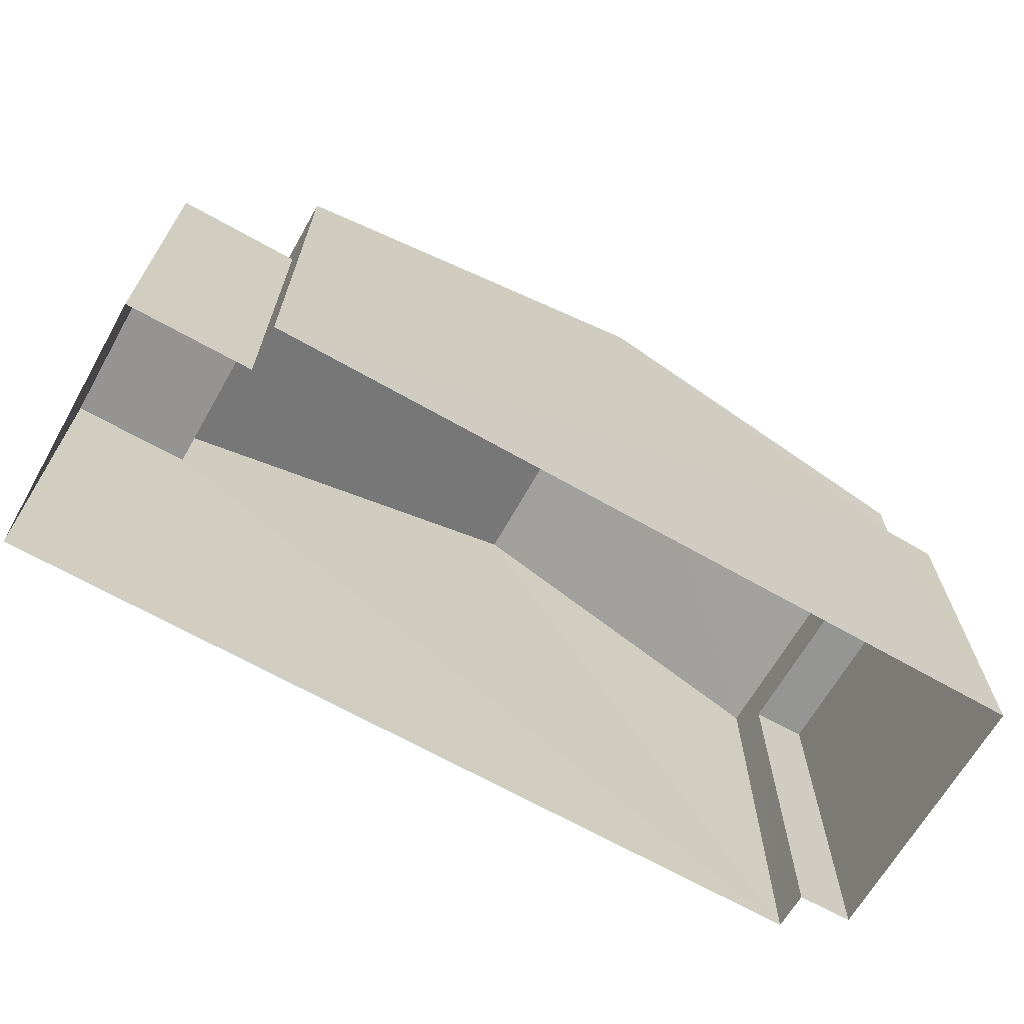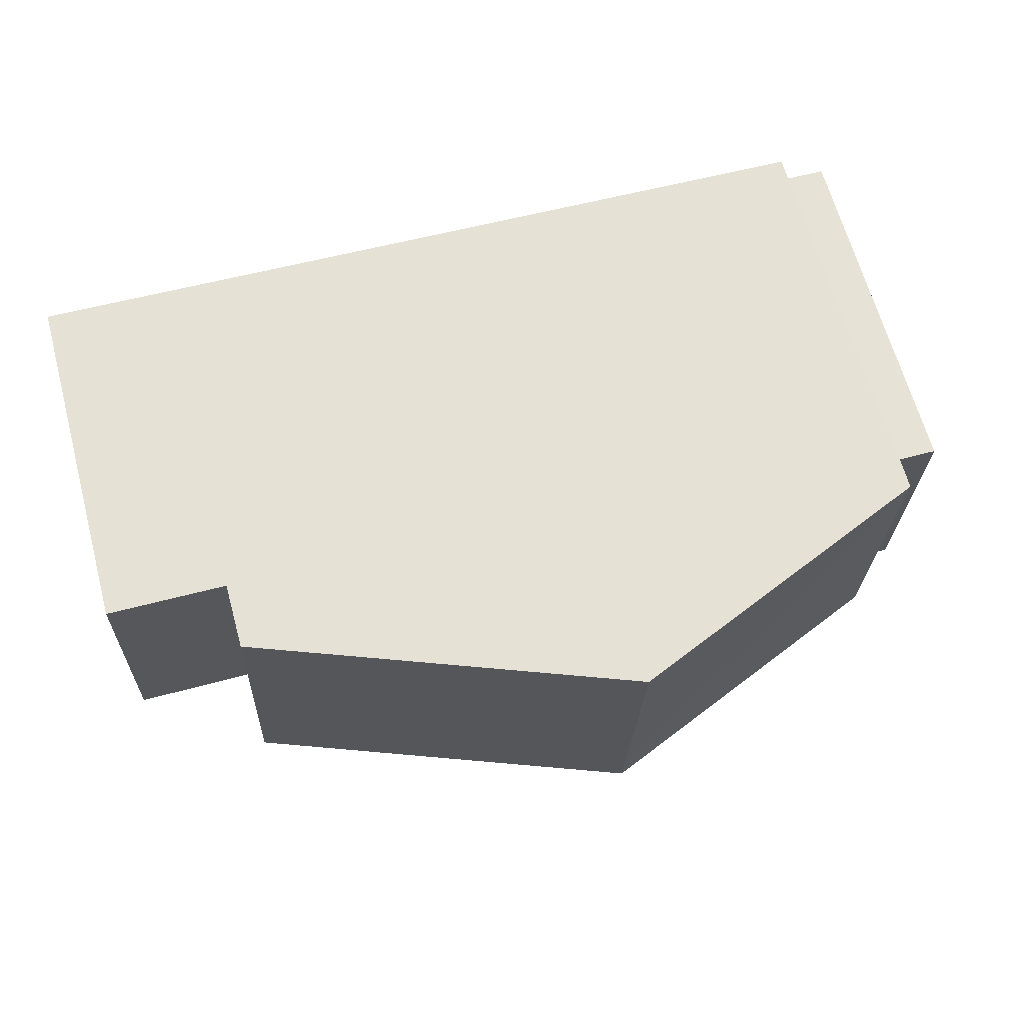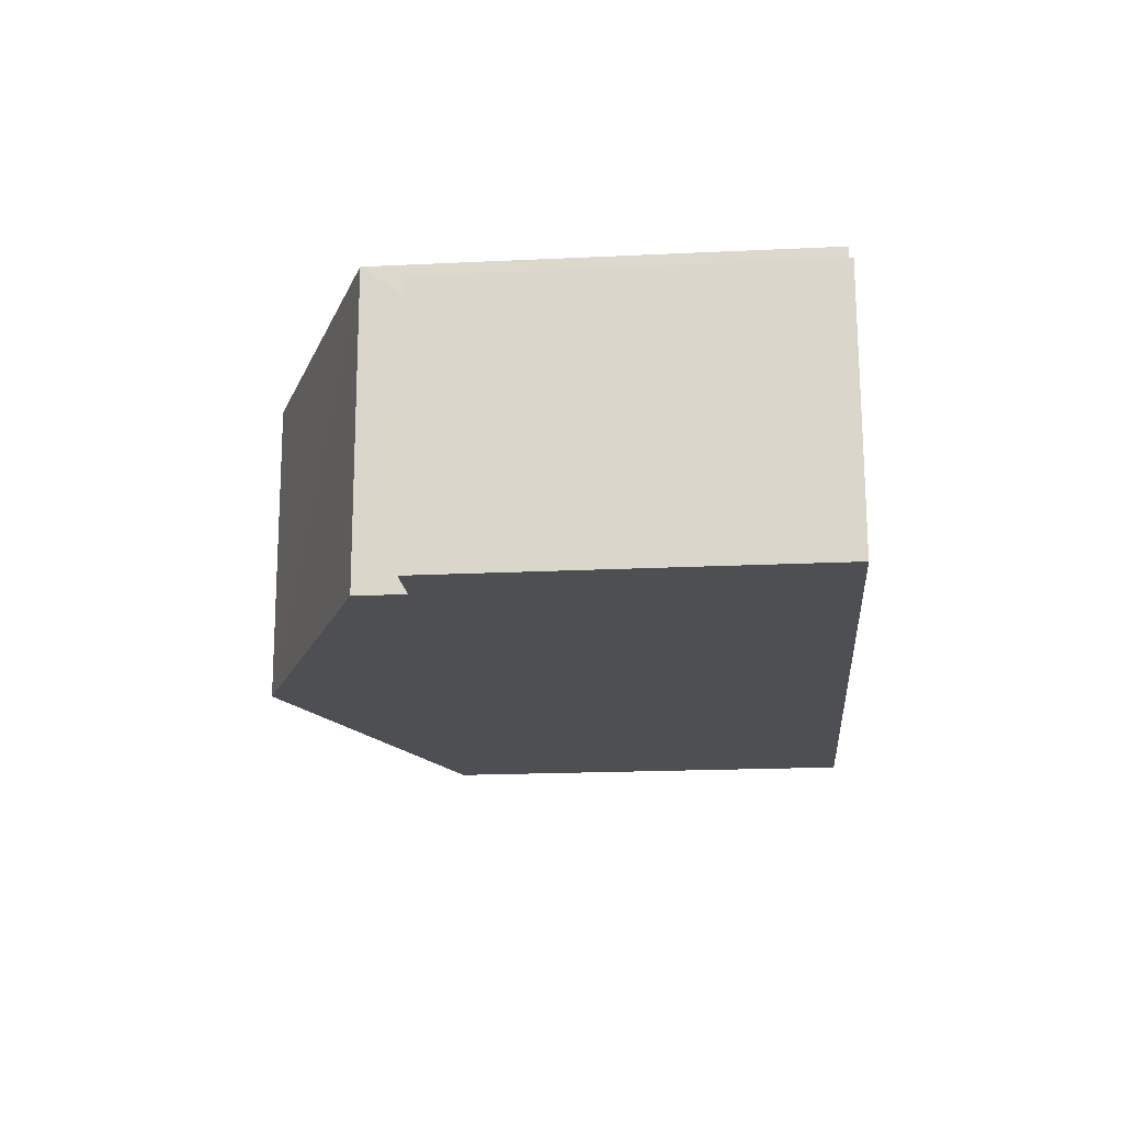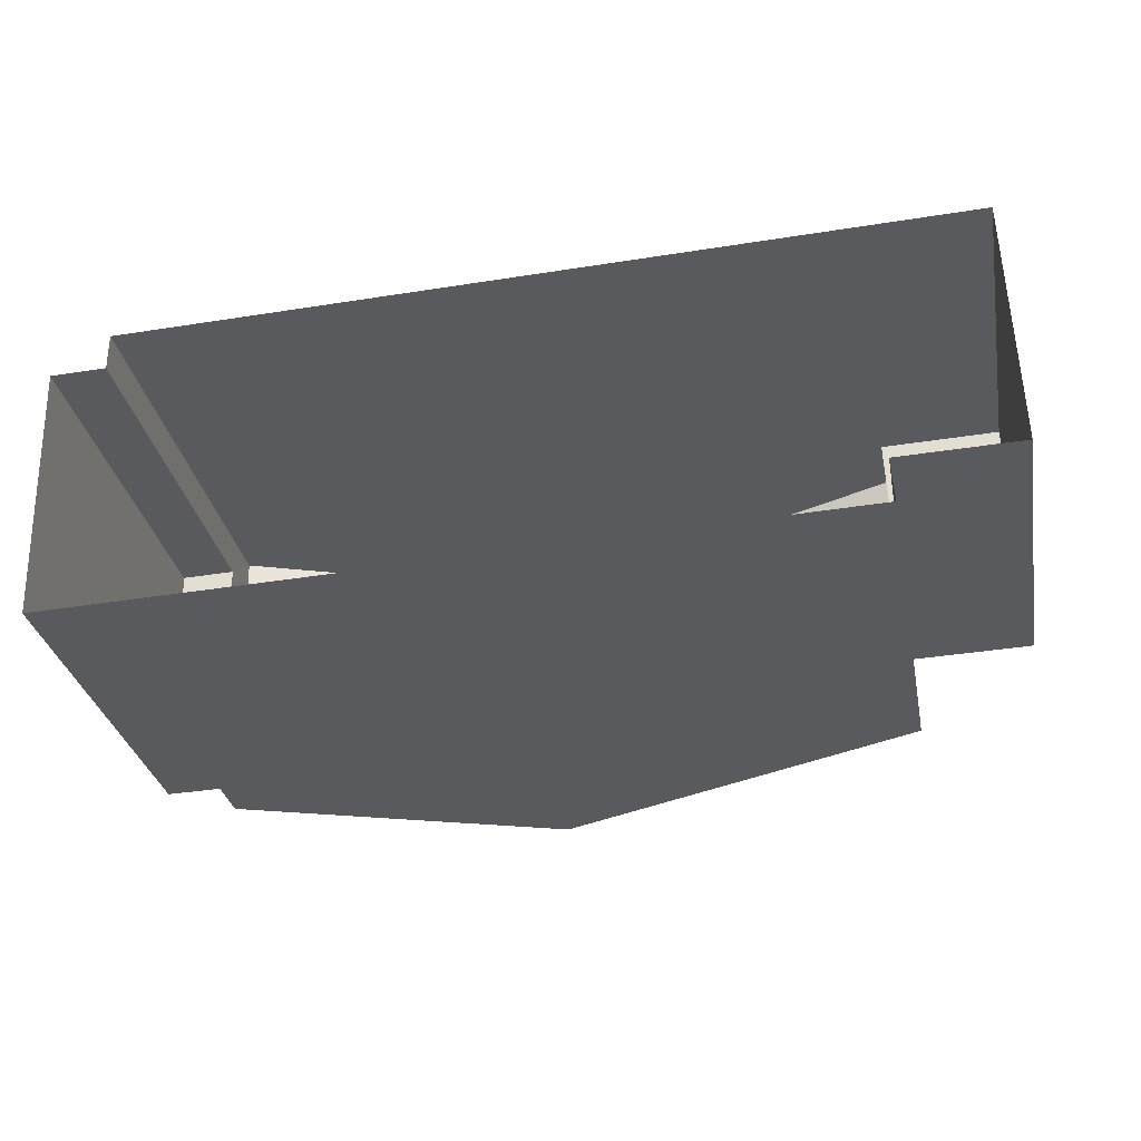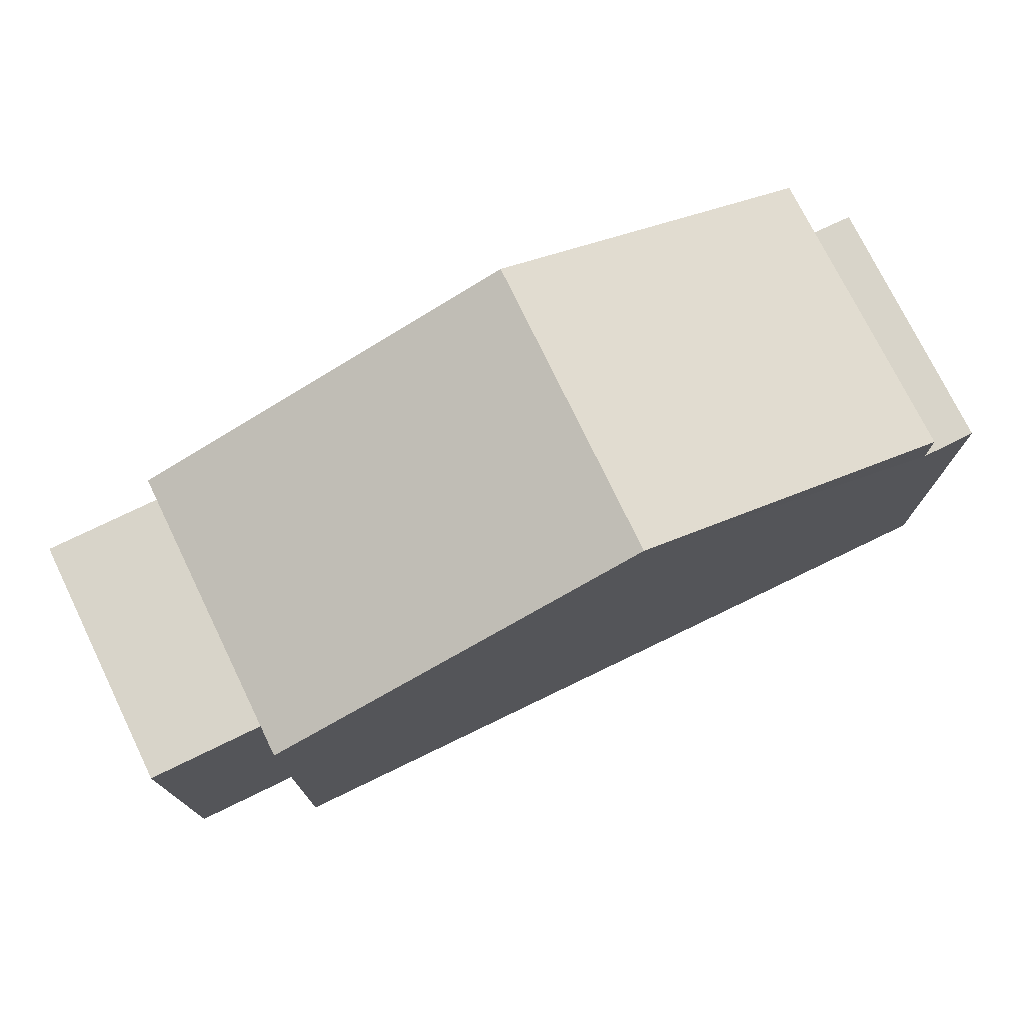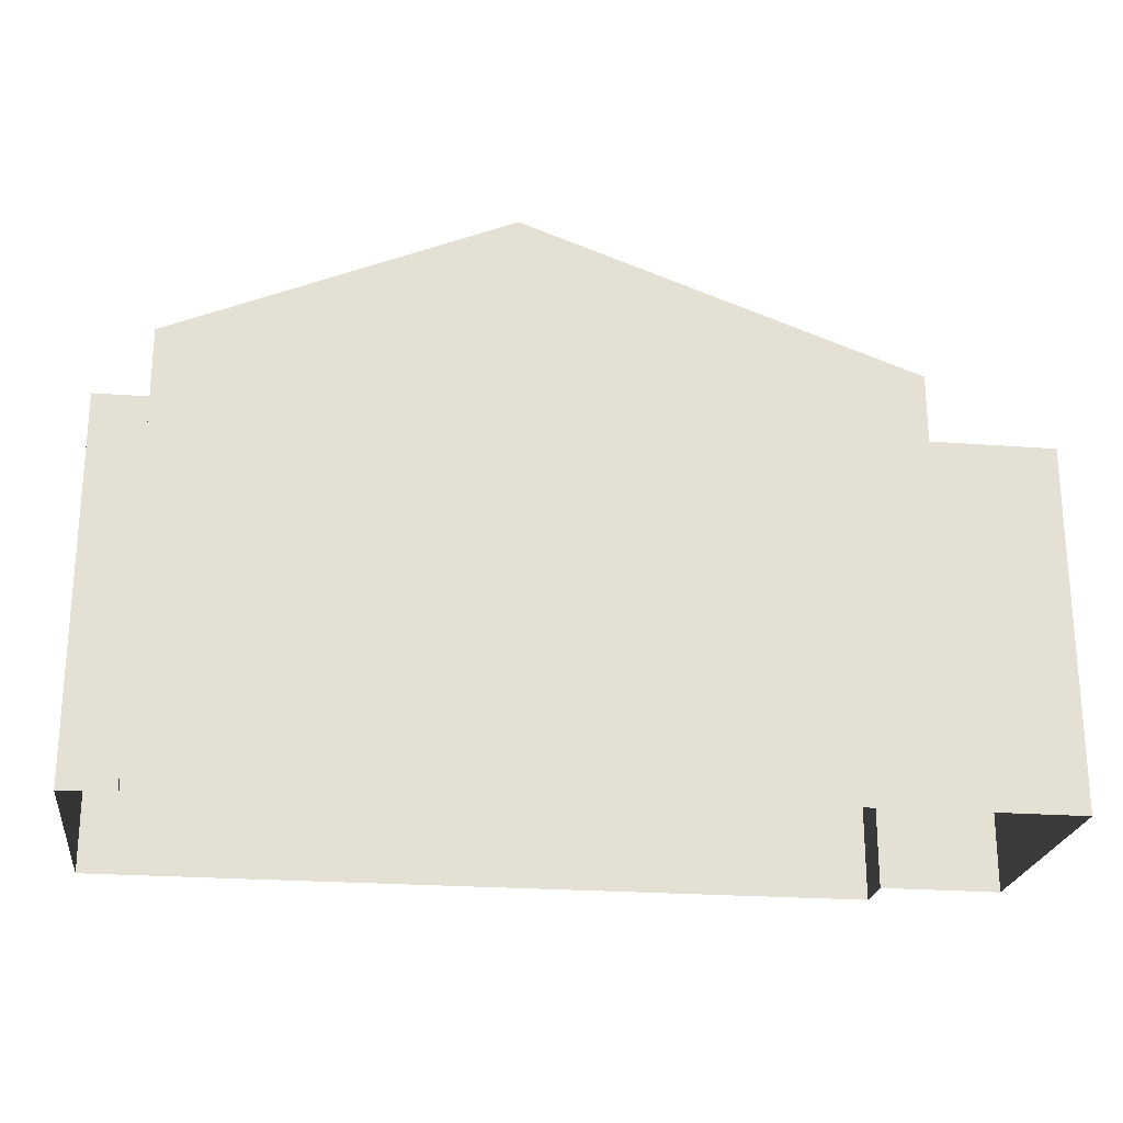
<metadata>
{"format":"obj","ext":"obj","renderer":"f3d","projection":"perspective","resolution":1024,"background":"white","views":[{"elev":-67.3,"azim":-31.6,"up":"+Z"},{"elev":65.4,"azim":-15.3,"up":"+Y"},{"elev":-19.7,"azim":95.0,"up":"+Y"},{"elev":-31.6,"azim":-169.5,"up":"+Y"},{"elev":75.2,"azim":-27.8,"up":"+Z"},{"elev":-23.3,"azim":170.7,"up":"+Z"}]}
</metadata>
<code>
v -3.73e+05 -1.045e+05 26.32
v -3.73e+05 -1.046e+05 26.32
v -3.73e+05 -1.045e+05 26.32
v -3.73e+05 -1.046e+05 26.32
v -3.73e+05 -1.046e+05 26.32
v -3.73e+05 -1.045e+05 26.32
v -3.73e+05 -1.045e+05 26.32
v -3.73e+05 -1.046e+05 26.32
v -3.73e+05 -1.046e+05 34.61
v -3.73e+05 -1.045e+05 32.56
v -3.73e+05 -1.045e+05 34.61
v -3.73e+05 -1.046e+05 32.56
v -3.73e+05 -1.046e+05 32.56
v -3.73e+05 -1.045e+05 32.56
v -3.73e+05 -1.046e+05 31.85
v -3.73e+05 -1.046e+05 31.85
v -3.73e+05 -1.045e+05 31.85
v -3.73e+05 -1.045e+05 31.85
v -3.73e+05 -1.045e+05 31.57
v -3.73e+05 -1.045e+05 31.57
v -3.73e+05 -1.046e+05 31.57
v -3.73e+05 -1.046e+05 31.57
f 1 2 3
f 2 4 5
f 3 5 6
f 6 5 7
f 7 5 8
f 3 2 5
f 9 10 11
f 9 12 10
f 11 13 9
f 11 14 13
f 15 16 17
f 18 15 17
f 19 20 21
f 22 19 21
f 3 17 1
f 3 18 17
f 5 4 22
f 4 13 22
f 22 14 19
f 22 13 14
f 10 6 11
f 14 11 19
f 19 6 7
f 19 7 20
f 11 6 19
f 3 6 18
f 6 10 18
f 18 12 15
f 18 10 12
f 13 4 9
f 12 9 15
f 15 4 2
f 15 2 16
f 9 4 15
f 5 21 8
f 5 22 21
f 20 7 8
f 21 20 8
f 16 2 1
f 17 16 1

</code>
